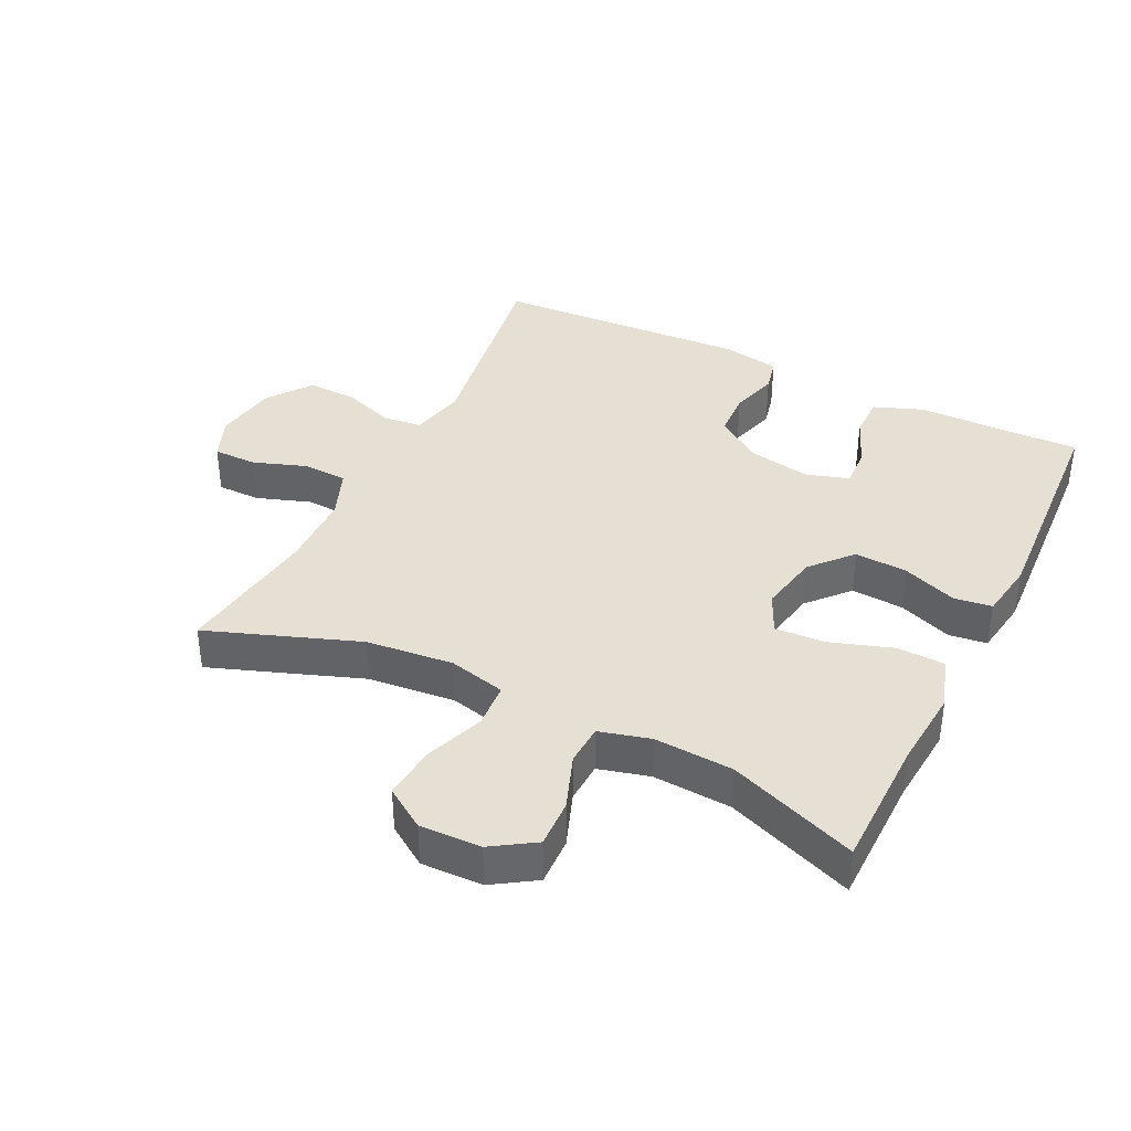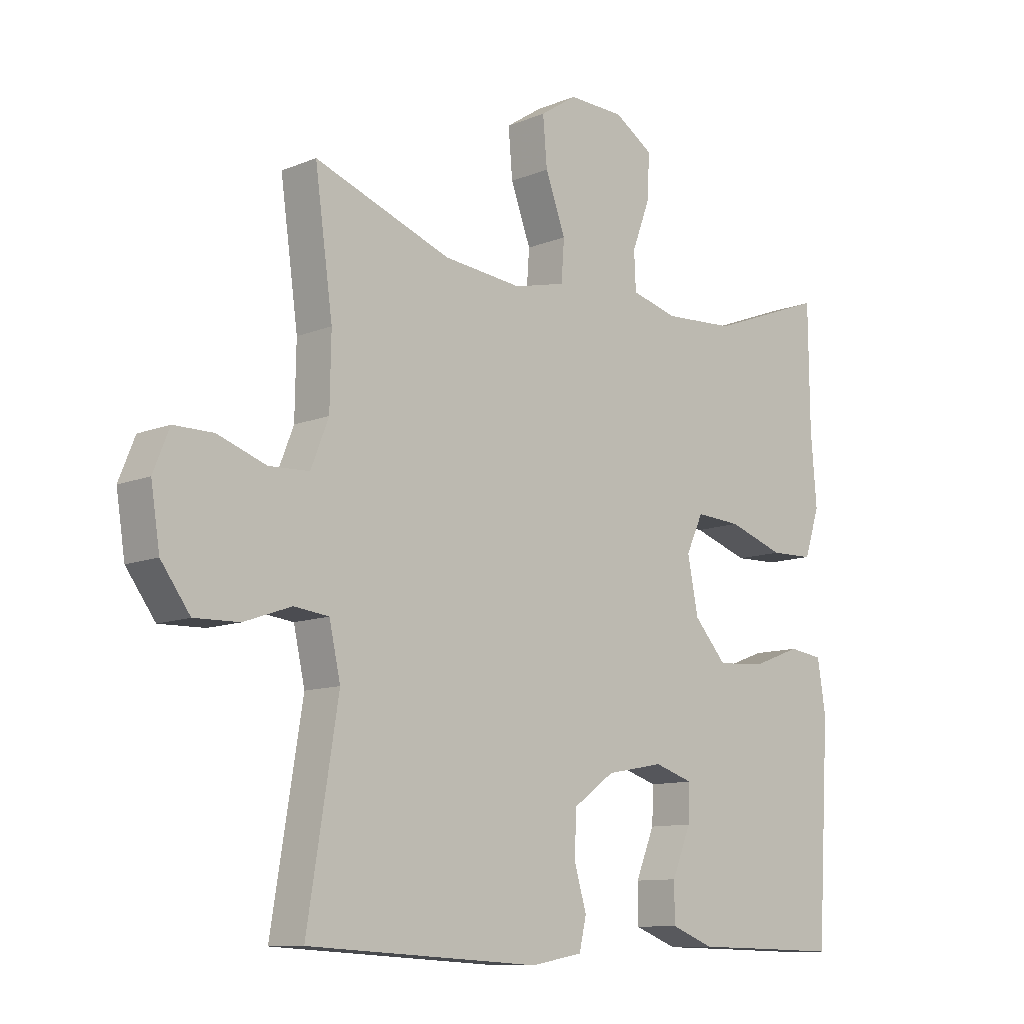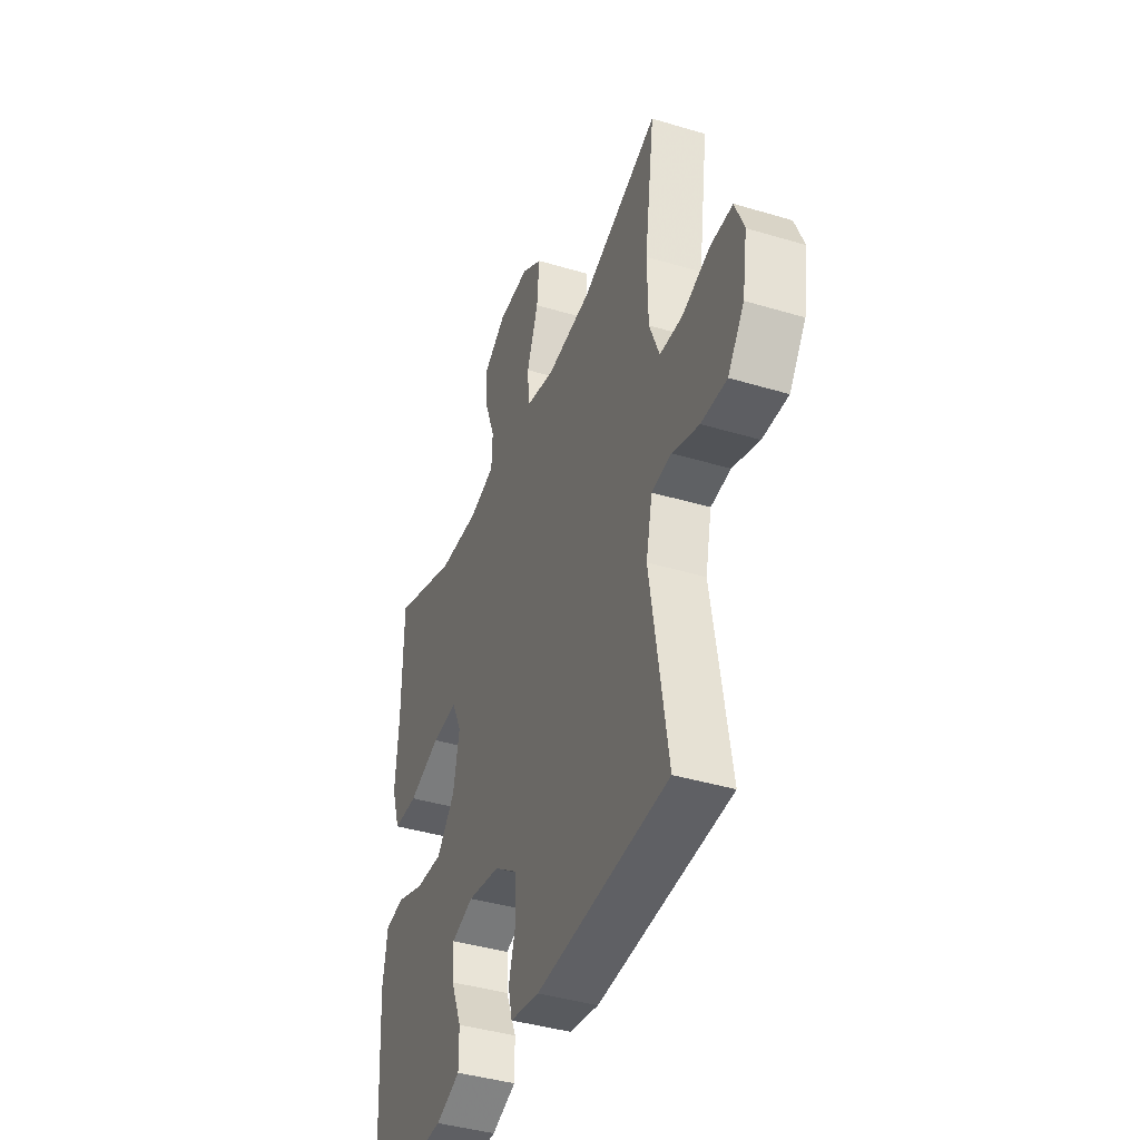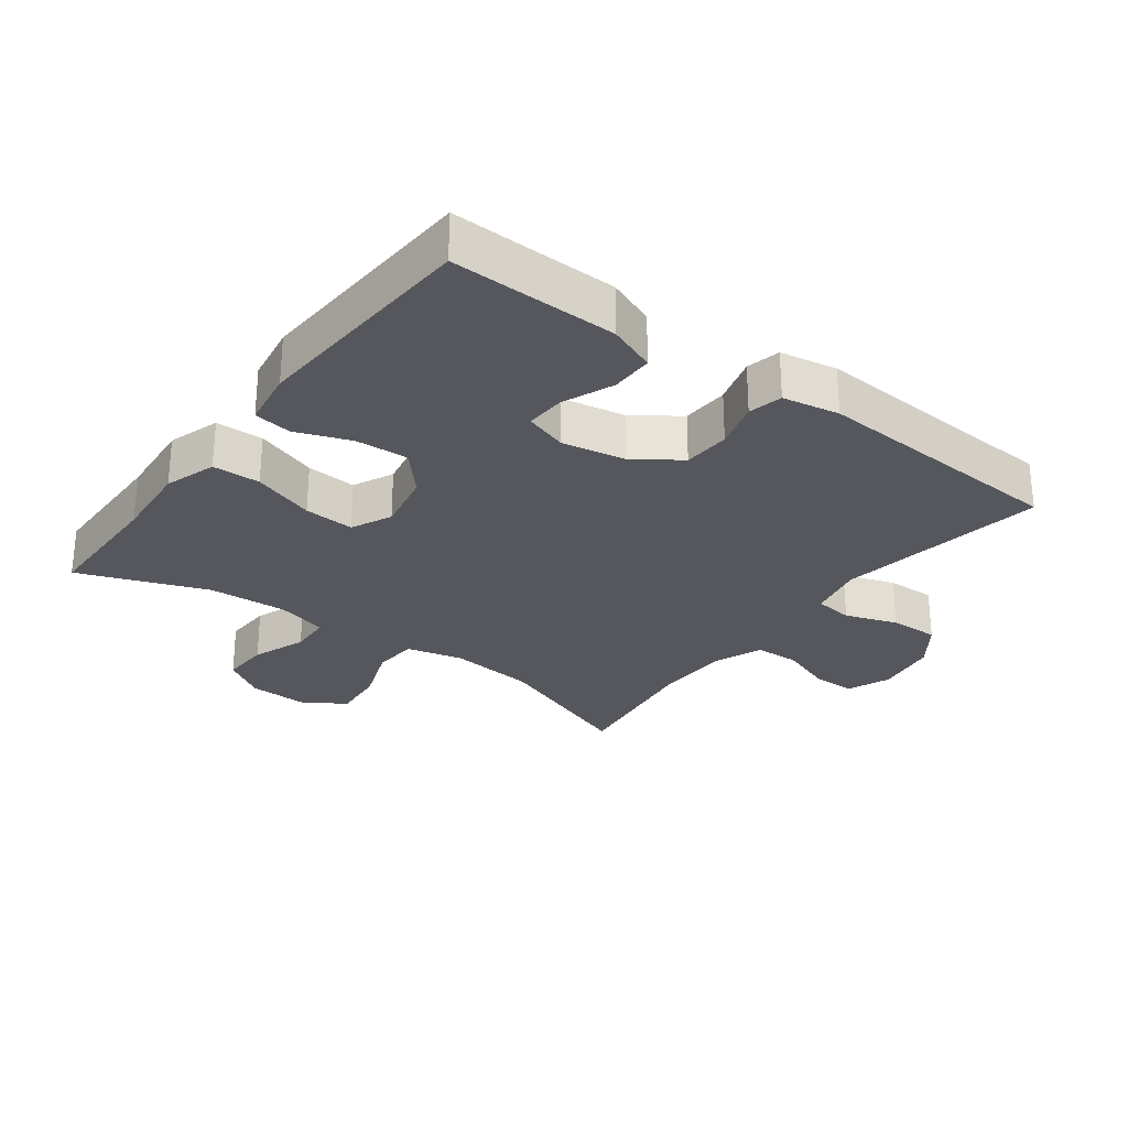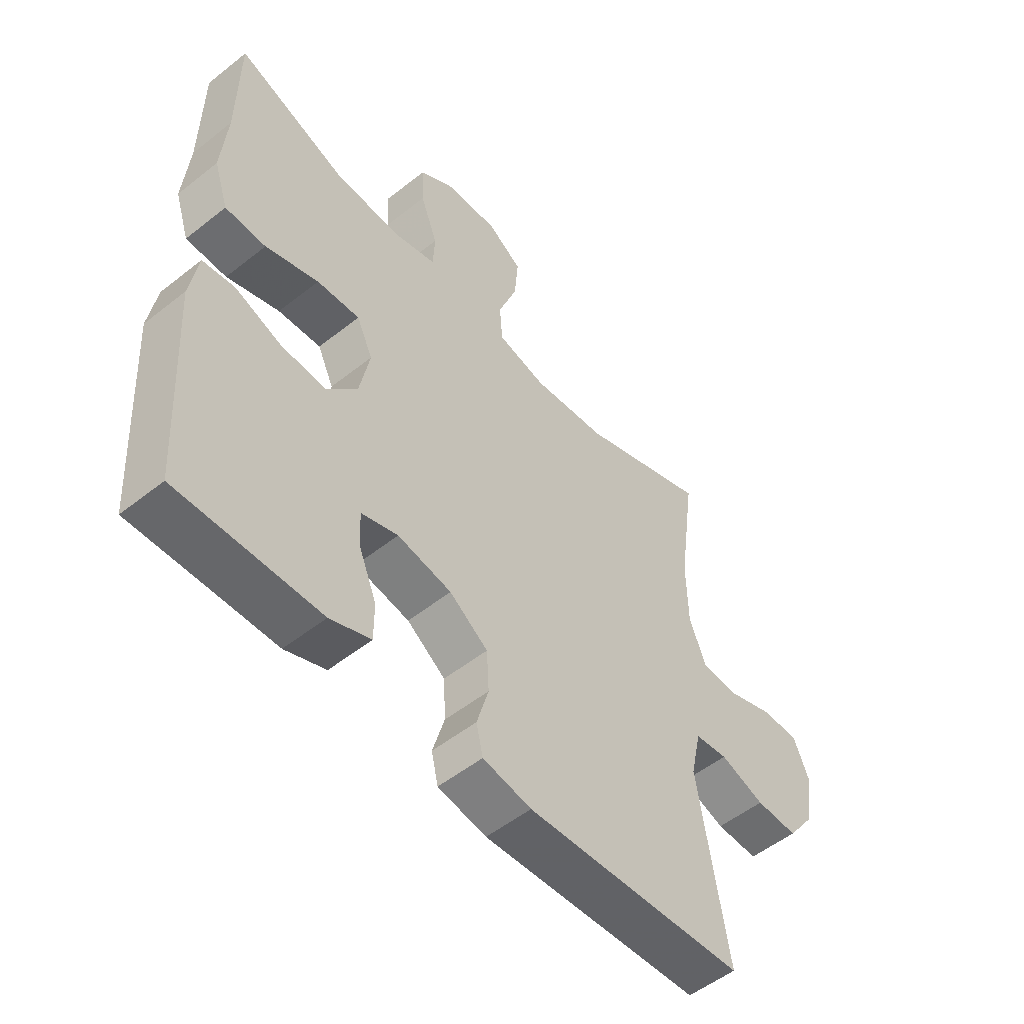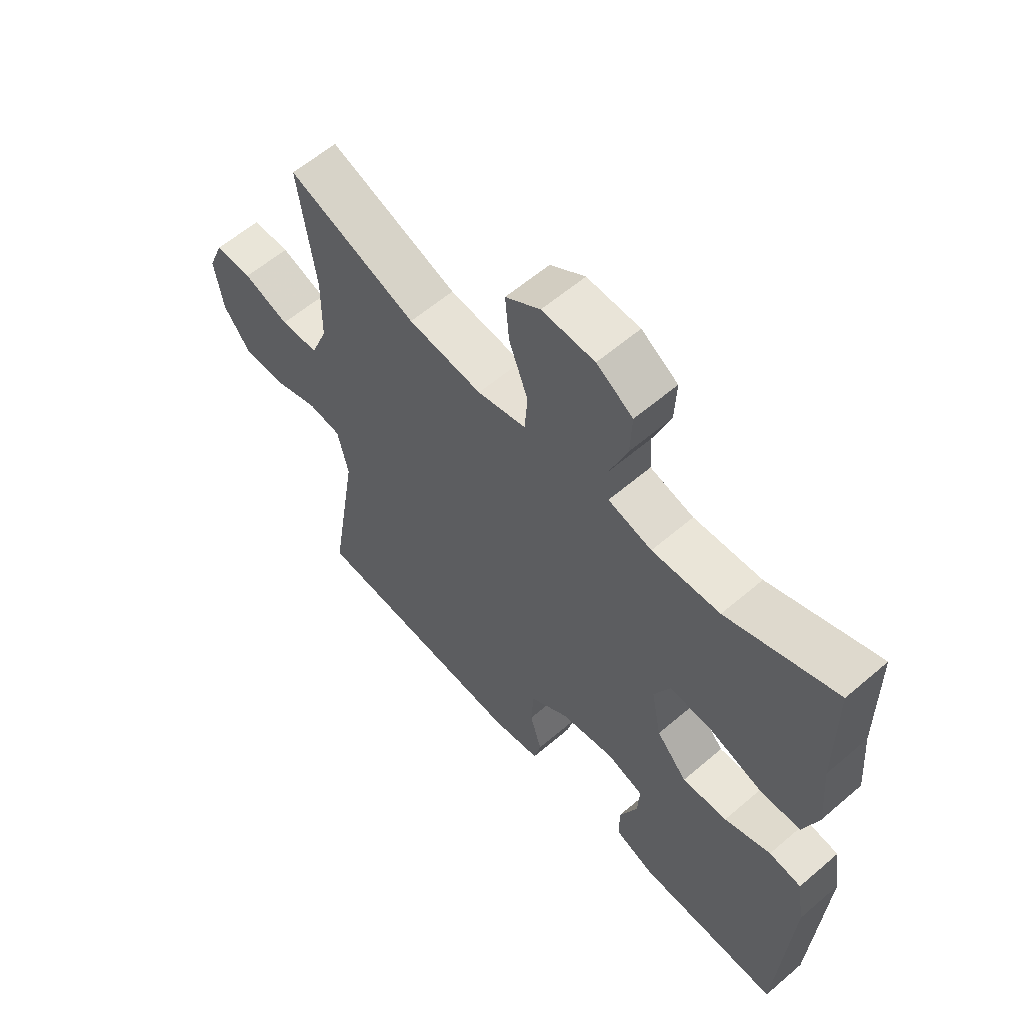
<metadata>
{"format":"obj","ext":"obj","renderer":"f3d","projection":"perspective","resolution":1024,"background":"white","views":[{"elev":38.2,"azim":26.3,"up":"+Y"},{"elev":-10.6,"azim":-44.4,"up":"+Z"},{"elev":-40.7,"azim":-110.2,"up":"+Z"},{"elev":-27.5,"azim":143.2,"up":"+Y"},{"elev":-52.9,"azim":130.4,"up":"+Z"},{"elev":59.7,"azim":48.7,"up":"+Z"}]}
</metadata>
<code>
v 0.5 0.07 0.5
v 0.502 0.07 0.296
v 0.512 0.07 0.174
v 0.486 0.07 0.095
v 0.413 0.07 0.093
v 0.318 0.07 0.125
v 0.241 0.07 0.13
v 0.212 0.07 0.068
v 0.23 0.07 -0.024
v 0.285 0.07 -0.086
v 0.366 0.07 -0.081
v 0.449 0.07 -0.05
v 0.507 0.07 -0.058
v 0.521 0.07 -0.146
v 0.5 0.07 -0.5
v 0.361 0.07 -0.497
v 0.246 0.07 -0.495
v 0.173 0.07 -0.467
v 0.173 0.07 -0.402
v 0.205 0.07 -0.324
v 0.208 0.07 -0.263
v 0.142 0.07 -0.242
v 0.045 0.07 -0.26
v -0.024 0.07 -0.309
v -0.028 0.07 -0.381
v -0.007 0.07 -0.454
v -0.019 0.07 -0.506
v -0.106 0.07 -0.522
v -0.5 0.07 -0.5
v -0.448 0.07 -0.179
v -0.467 0.07 -0.093
v -0.526 0.07 -0.086
v -0.606 0.07 -0.114
v -0.682 0.07 -0.116
v -0.731 0.07 -0.049
v -0.746 0.07 0.047
v -0.719 0.07 0.114
v -0.652 0.07 0.114
v -0.57 0.07 0.085
v -0.502 0.07 0.088
v -0.472 0.07 0.164
v -0.47 0.07 0.282
v -0.5 0.07 0.5
v -0.269 0.07 0.415
v -0.136 0.07 0.401
v -0.049 0.07 0.422
v -0.044 0.07 0.491
v -0.078 0.07 0.583
v -0.085 0.07 0.664
v -0.023 0.07 0.705
v 0.071 0.07 0.702
v 0.136 0.07 0.66
v 0.133 0.07 0.586
v 0.102 0.07 0.503
v 0.105 0.07 0.44
v 0.183 0.07 0.419
v 0.304 0.07 0.426
v 0.5 0 0.5
v 0.502 0 0.296
v 0.512 0 0.174
v 0.486 0 0.095
v 0.413 0 0.093
v 0.318 0 0.125
v 0.241 0 0.13
v 0.212 0 0.068
v 0.23 0 -0.024
v 0.285 0 -0.086
v 0.366 0 -0.081
v 0.449 0 -0.05
v 0.507 0 -0.058
v 0.521 0 -0.146
v 0.5 0 -0.5
v 0.361 0 -0.497
v 0.246 0 -0.495
v 0.173 0 -0.467
v 0.173 0 -0.402
v 0.205 0 -0.324
v 0.208 0 -0.263
v 0.142 0 -0.242
v 0.045 0 -0.26
v -0.024 0 -0.309
v -0.028 0 -0.381
v -0.007 0 -0.454
v -0.019 0 -0.506
v -0.106 0 -0.522
v -0.5 0 -0.5
v -0.448 0 -0.179
v -0.467 0 -0.093
v -0.526 0 -0.086
v -0.606 0 -0.114
v -0.682 0 -0.116
v -0.731 0 -0.049
v -0.746 0 0.047
v -0.719 0 0.114
v -0.652 0 0.114
v -0.57 0 0.085
v -0.502 0 0.088
v -0.472 0 0.164
v -0.47 0 0.282
v -0.5 0 0.5
v -0.269 0 0.415
v -0.136 0 0.401
v -0.049 0 0.422
v -0.044 0 0.491
v -0.078 0 0.583
v -0.085 0 0.664
v -0.023 0 0.705
v 0.071 0 0.702
v 0.136 0 0.66
v 0.133 0 0.586
v 0.102 0 0.503
v 0.105 0 0.44
v 0.183 0 0.419
v 0.304 0 0.426
f 51 52 53 54
f 51 54 55
f 50 51 55
f 47 48 49 50
f 46 47 50 55
f 45 46 55 56
f 42 43 44
f 41 42 44 45
f 40 41 45 56
f 36 37 38 39
f 36 39 40
f 35 36 40
f 32 33 34 35
f 31 32 35 40
f 30 31 40 56
f 25 26 27 28
f 24 25 28 29
f 23 24 29 30
f 17 18 19 20
f 16 17 20 21
f 15 16 21
f 14 15 21
f 11 12 13 14
f 10 11 14 21
f 9 10 21 22
f 3 4 5 6
f 2 3 6 7
f 57 1 2 7
f 56 57 7 8
f 30 56 8
f 22 23 30
f 8 9 22 30
f 111 110 109 108
f 112 111 108
f 112 108 107
f 107 106 105 104
f 112 107 104 103
f 113 112 103 102
f 101 100 99
f 102 101 99 98
f 113 102 98 97
f 96 95 94 93
f 97 96 93
f 97 93 92
f 92 91 90 89
f 97 92 89 88
f 113 97 88 87
f 85 84 83 82
f 86 85 82 81
f 87 86 81 80
f 77 76 75 74
f 78 77 74 73
f 78 73 72
f 78 72 71
f 71 70 69 68
f 78 71 68 67
f 79 78 67 66
f 63 62 61 60
f 64 63 60 59
f 64 59 58 114
f 65 64 114 113
f 65 113 87
f 87 80 79
f 87 79 66 65
f 1 58 59 2
f 2 59 60 3
f 3 60 61 4
f 4 61 62 5
f 5 62 63 6
f 6 63 64 7
f 7 64 65 8
f 8 65 66 9
f 9 66 67 10
f 10 67 68 11
f 11 68 69 12
f 12 69 70 13
f 13 70 71 14
f 14 71 72 15
f 15 72 73 16
f 16 73 74 17
f 17 74 75 18
f 18 75 76 19
f 19 76 77 20
f 20 77 78 21
f 21 78 79 22
f 22 79 80 23
f 23 80 81 24
f 24 81 82 25
f 25 82 83 26
f 26 83 84 27
f 27 84 85 28
f 28 85 86 29
f 29 86 87 30
f 30 87 88 31
f 31 88 89 32
f 32 89 90 33
f 33 90 91 34
f 34 91 92 35
f 35 92 93 36
f 36 93 94 37
f 37 94 95 38
f 38 95 96 39
f 39 96 97 40
f 40 97 98 41
f 41 98 99 42
f 42 99 100 43
f 43 100 101 44
f 44 101 102 45
f 45 102 103 46
f 46 103 104 47
f 47 104 105 48
f 48 105 106 49
f 49 106 107 50
f 50 107 108 51
f 51 108 109 52
f 52 109 110 53
f 53 110 111 54
f 54 111 112 55
f 55 112 113 56
f 56 113 114 57
f 57 114 58 1

</code>
